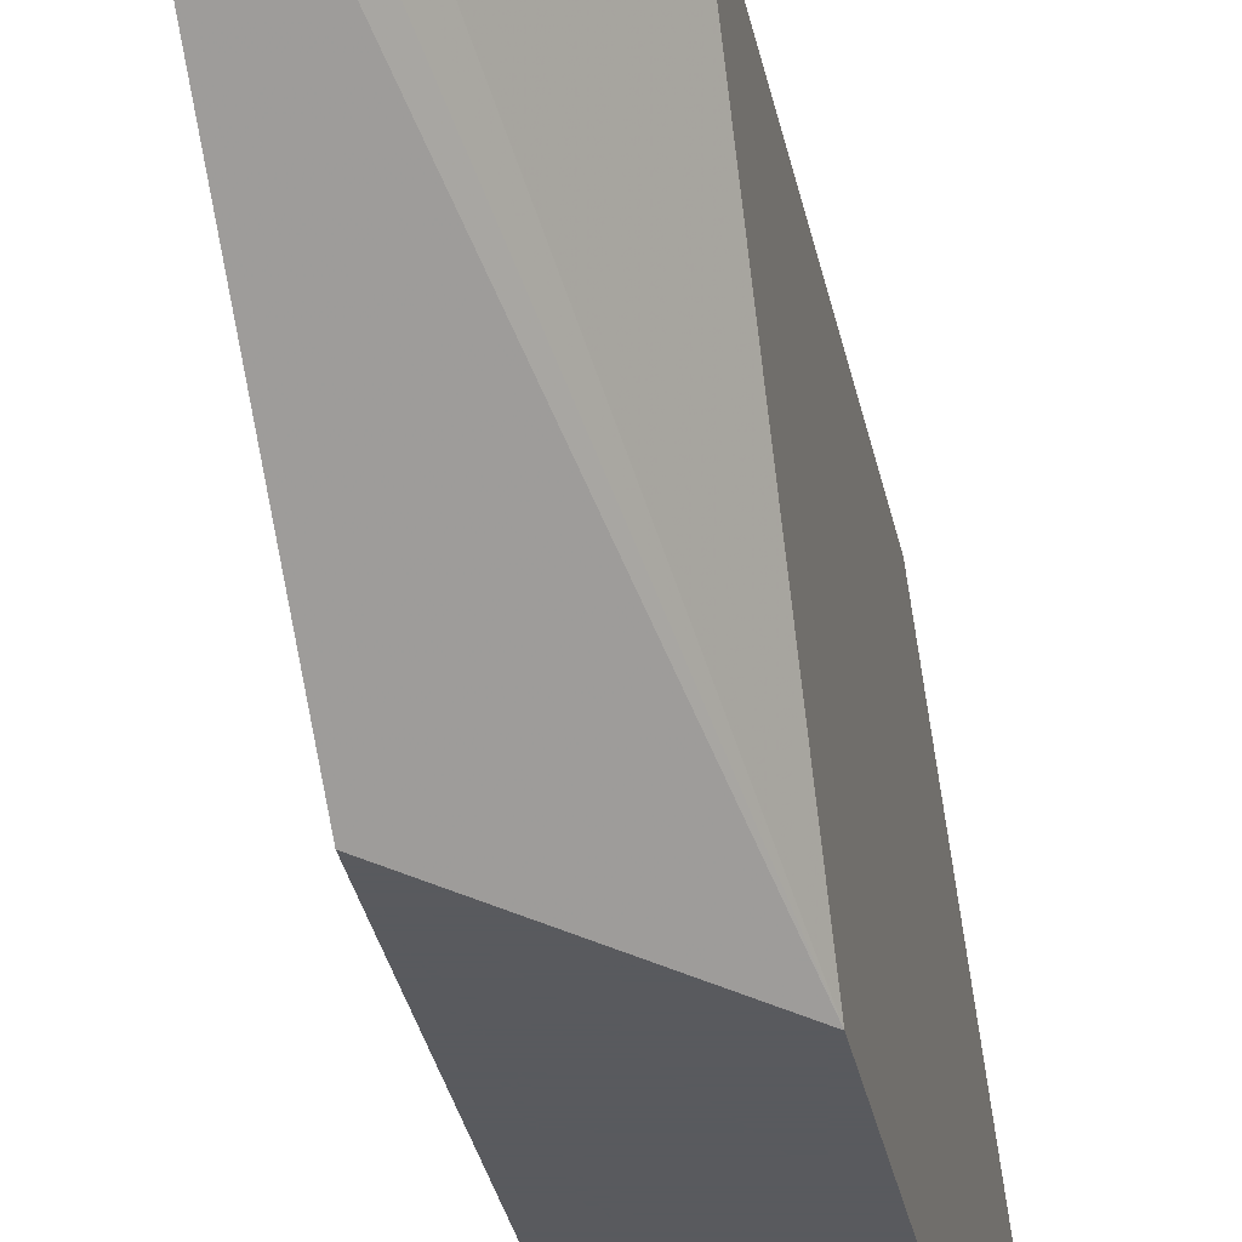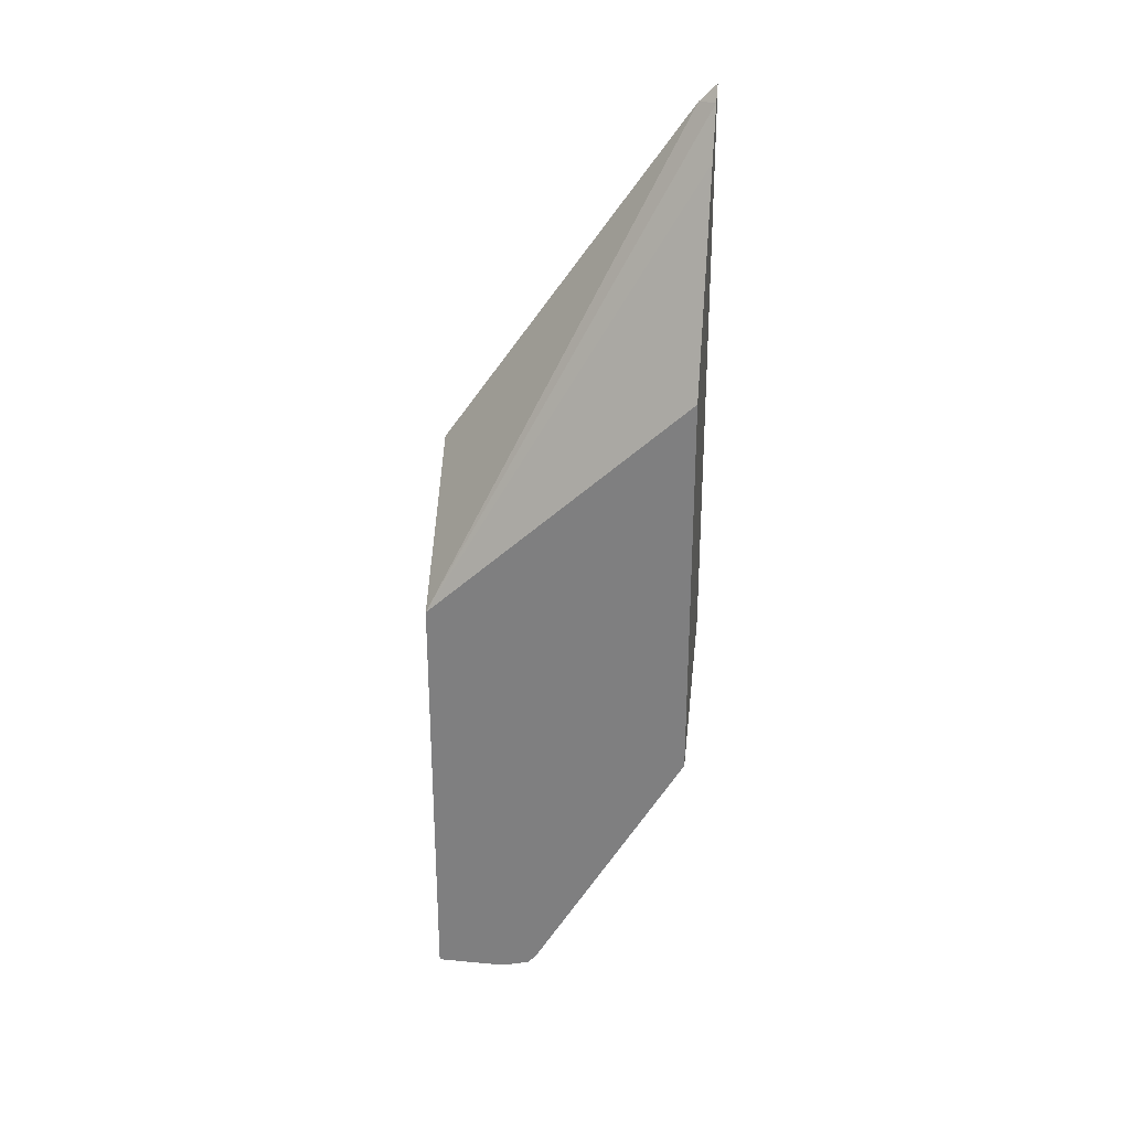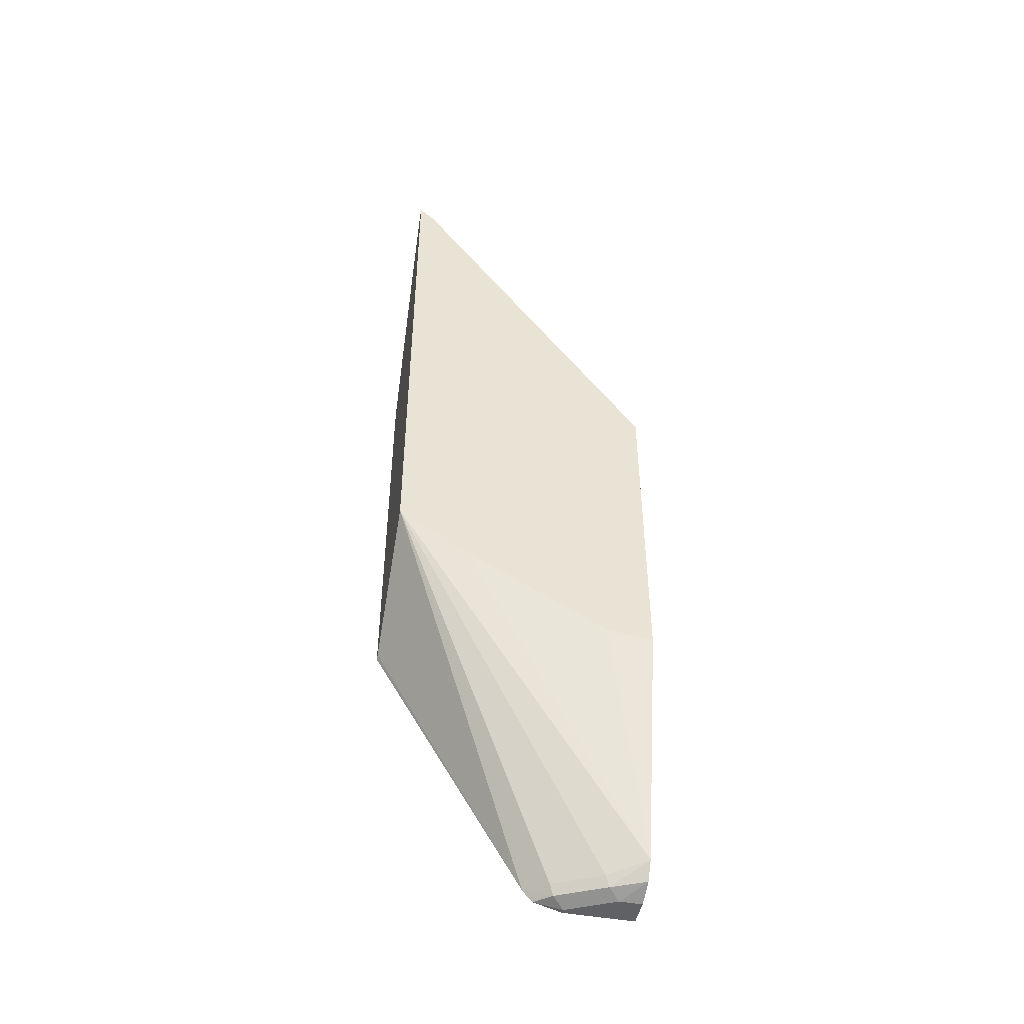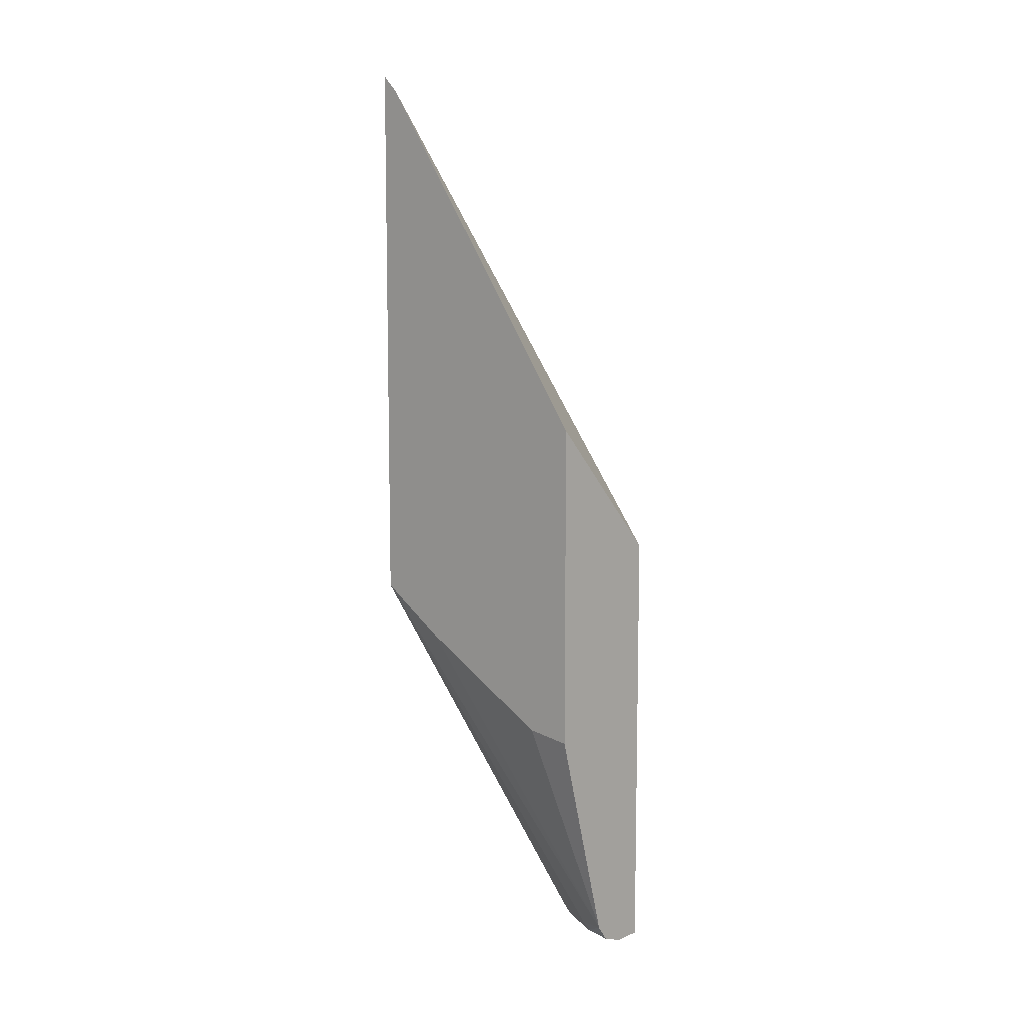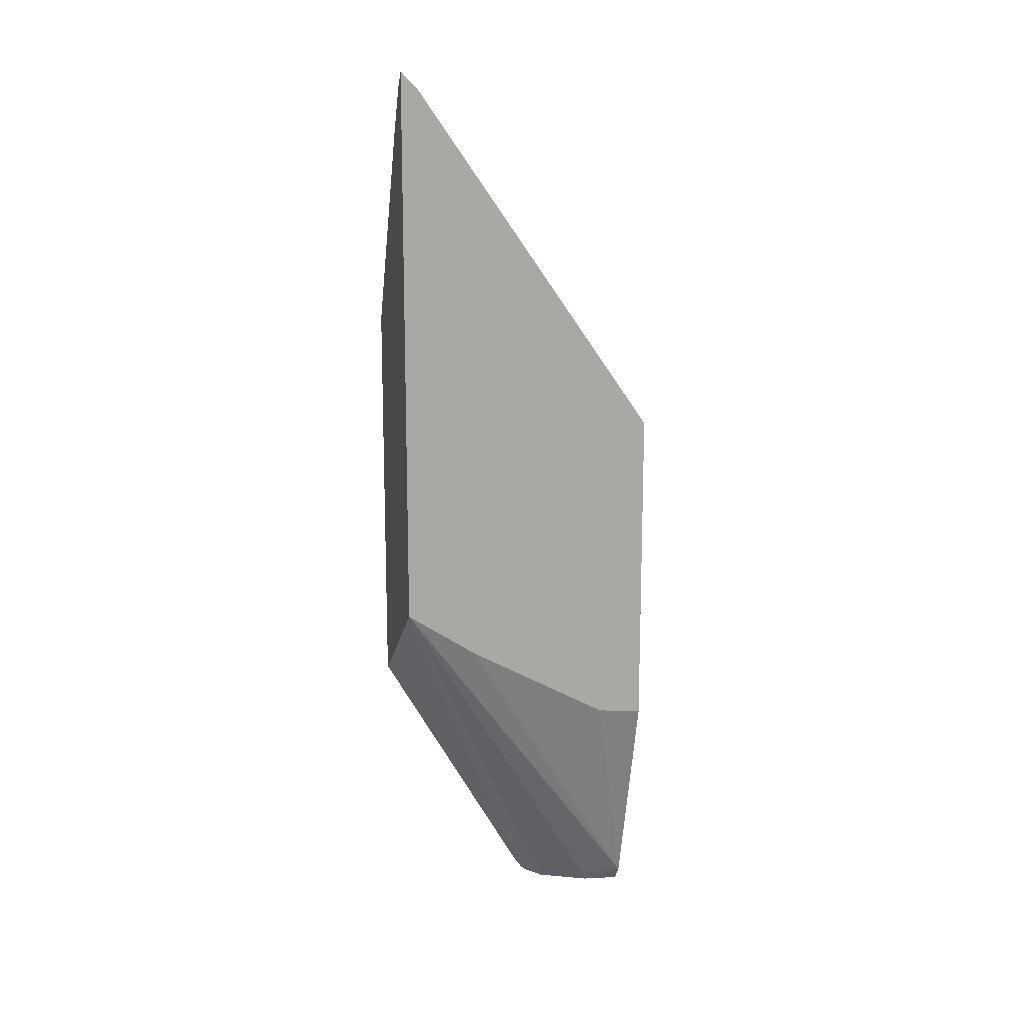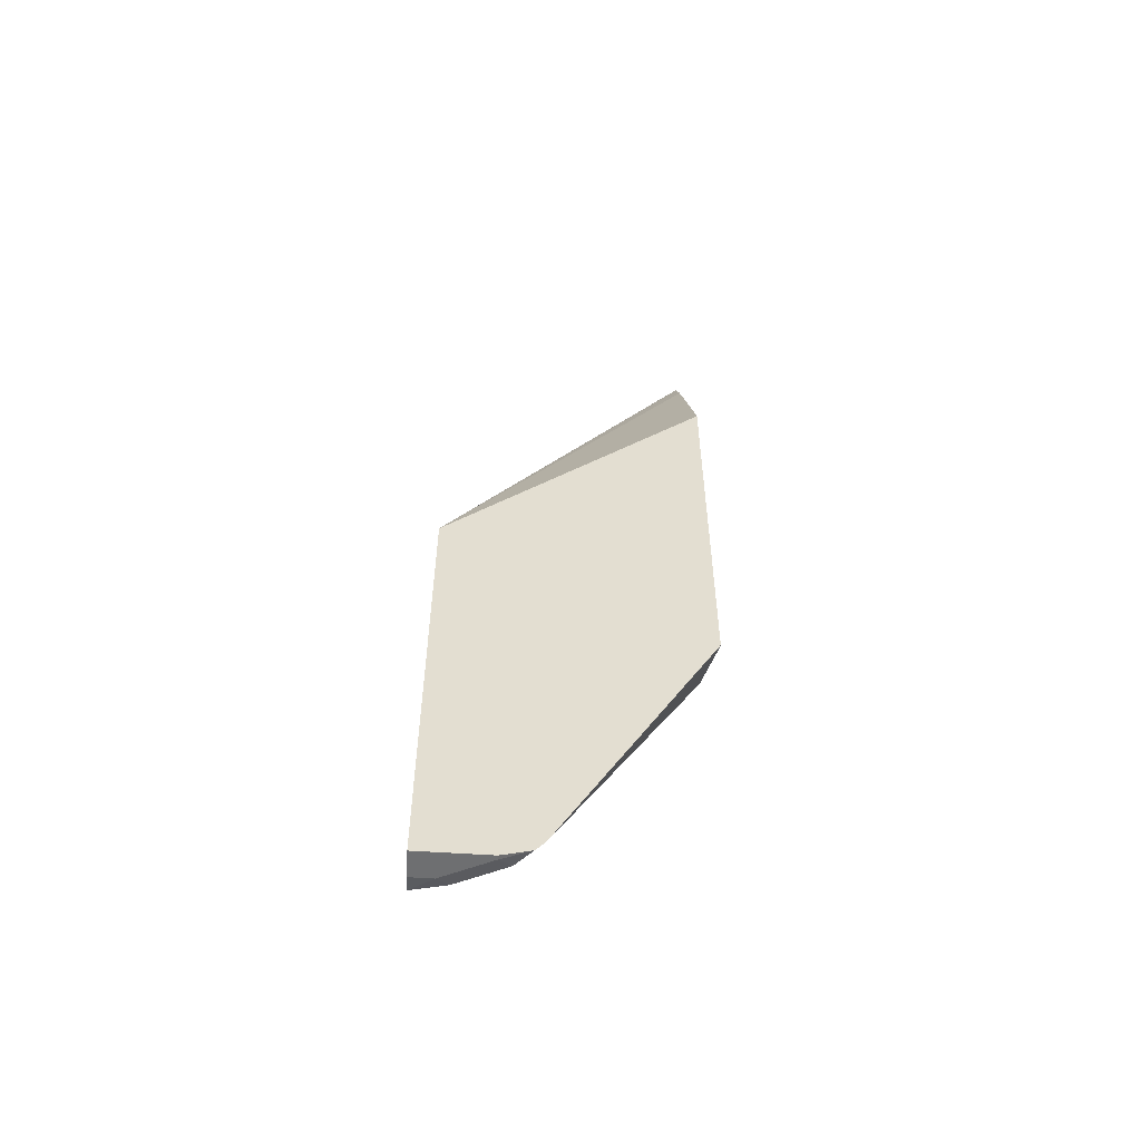
<metadata>
{"format":"obj","ext":"obj","renderer":"f3d","projection":"perspective","resolution":1024,"background":"white","views":[{"elev":-31.2,"azim":-169.3,"up":"+Z"},{"elev":28.9,"azim":-82.1,"up":"+Y"},{"elev":-47.2,"azim":78.4,"up":"+Y"},{"elev":9.2,"azim":132.3,"up":"+Y"},{"elev":14.6,"azim":74.6,"up":"+Y"},{"elev":-54.6,"azim":-94.1,"up":"+Y"}]}
</metadata>
<code>
v 0.544 0.3815 0.4474
v 0.544 0.3677 0.4337
v 0.5345 0.3696 0.4474
v 0.544 -0.07765 0.4474
v 0.544 0.08221 0.2343
v 0.4435 -0.02811 0.2343
v 0.5247 0.35 0.4474
v 0.4469 -0.1556 0.4474
v 0.544 -0.07795 0.4474
v 0.544 -0.1871 0.2343
v 0.4435 -0.3888 0.2343
v 0.4435 0.1682 0.4474
v 0.5151 0.3307 0.4474
v 0.4435 -0.1576 0.4474
v 0.4435 -0.1577 0.4474
v 0.4435 -0.373 0.3226
v 0.544 -0.1168 0.3892
v 0.4601 -0.3759 0.3046
v 0.4796 -0.3759 0.2657
v 0.4953 -0.3683 0.2343
v 0.544 -0.1871 0.2344
v 0.4666 -0.3888 0.2343
v 0.4435 -0.3888 0.2916
v 0.4435 -0.3783 0.3184
v 0.4569 -0.3839 0.3014
v 0.544 -0.1822 0.2726
v 0.4763 -0.3839 0.2625
v 0.4857 -0.3815 0.2343
v 0.544 -0.1825 0.2718
v 0.4666 -0.3888 0.2528
v 0.4472 -0.3888 0.2916
v 0.4435 -0.3824 0.3147
f 16 24 25
f 8 14 15
f 8 15 16
f 8 16 9
f 9 16 18
f 9 18 19
f 9 19 20
f 9 20 17
f 10 21 20
f 11 22 30
f 11 30 31
f 11 31 23
f 6 13 7
f 16 25 18
f 22 28 30
f 18 25 27
f 18 27 19
f 19 27 20
f 20 27 28
f 20 21 29
f 20 29 26
f 23 31 32
f 24 32 25
f 25 32 31
f 25 31 30
f 25 30 27
f 27 30 28
f 6 12 13
f 17 20 26
f 6 14 12
f 1 13 12
f 6 16 15
f 1 2 3
f 6 15 14
f 1 7 13
f 1 12 14
f 1 14 8
f 1 8 4
f 1 4 9
f 1 9 17
f 1 17 26
f 1 26 29
f 1 29 21
f 1 21 10
f 1 10 5
f 1 3 7
f 2 5 6
f 1 5 2
f 6 32 24
f 6 23 32
f 6 11 23
f 5 11 6
f 5 22 11
f 6 24 16
f 5 20 28
f 5 10 20
f 4 8 9
f 3 6 7
f 5 28 22
f 2 6 3

</code>
